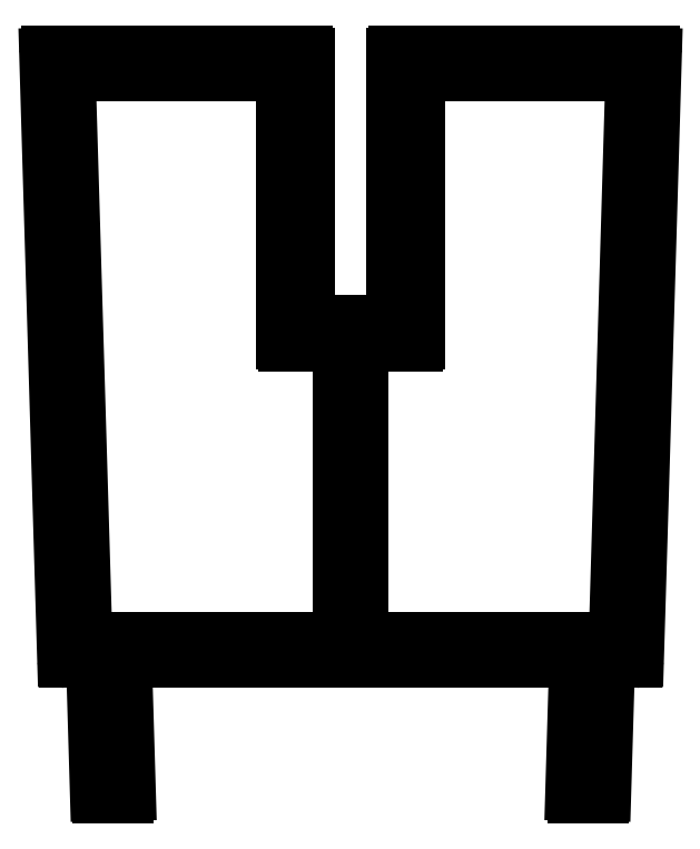
<metadata>
{"format":"dxf","ext":"dxf","renderer":"ezdxf+matplotlib","layout":"modelspace","background":"white","min_lineweight":24,"dpi":150}
</metadata>
<code>
0
SECTION
2
ENTITIES
0
ARC
8
0
10
905.7
20
659.5
30
0
40
0.3
50
181.7
51
270
0
LINE
8
0
10
909.6
20
659.2
30
0
11
905.7
21
659.2
31
0
0
LINE
8
0
10
904.8
20
679.2
30
0
11
905.4
21
659.4
31
0
0
ARC
8
0
10
909.6
20
659.5
30
0
40
0.3
50
270
51
1.7
0
LINE
8
0
10
904.8
20
679.2
30
0
11
900.9
21
679.2
31
0
0
LINE
8
0
10
909.3
20
679.2
30
0
11
909.9
21
659.5
31
0
0
ARC
8
0
10
900.9
20
679.5
30
0
40
0.3
50
181.7
51
270
0
LINE
8
0
10
976.5
20
679.2
30
0
11
909.3
21
679.2
31
0
0
LINE
8
0
10
897.9
20
768.8
30
0
11
900.6
21
679.4
31
0
0
LINE
8
0
10
976.5
20
679.2
30
0
11
975.9
21
659.5
31
0
0
ARC
8
0
10
898.2
20
768.9
30
0
40
0.3
50
90
51
181.7
0
ARC
8
0
10
976.2
20
659.5
30
0
40
0.3
50
178.3
51
270
0
LINE
8
0
10
898.2
20
769.2
30
0
11
936.1
21
769.2
31
0
0
LINE
8
0
10
980.1
20
659.2
30
0
11
976.2
21
659.2
31
0
0
ARC
8
0
10
936.1
20
768.9
30
0
40
0.3
50
0
51
90
0
ARC
8
0
10
980.1
20
659.5
30
0
40
0.3
50
270
51
358.3
0
LINE
8
0
10
936.4
20
768.9
30
0
11
936.4
21
729.2
31
0
0
LINE
8
0
10
981
20
679.2
30
0
11
980.4
21
659.4
31
0
0
LINE
8
0
10
936.4
20
729.2
30
0
11
949.4
21
729.2
31
0
0
LINE
8
0
10
985
20
679.2
30
0
11
981
21
679.2
31
0
0
LINE
8
0
10
949.4
20
729.2
30
0
11
949.4
21
768.9
31
0
0
ARC
8
0
10
985
20
679.5
30
0
40
0.3
50
270
51
358.3
0
ARC
8
0
10
949.7
20
768.9
30
0
40
0.3
50
90
51
180
0
LINE
8
0
10
987.9
20
768.8
30
0
11
985.3
21
679.4
31
0
0
LINE
8
0
10
949.7
20
769.2
30
0
11
987.6
21
769.2
31
0
0
ARC
8
0
10
987.6
20
768.9
30
0
40
0.3
50
358.3
51
90
0
LINE
8
0
10
941.4
20
682.2
30
0
11
903.5
21
682.2
31
0
0
LINE
8
0
10
903.5
20
682.2
30
0
11
901
21
766.2
31
0
0
LINE
8
0
10
941.4
20
726.2
30
0
11
941.4
21
682.2
31
0
0
LINE
8
0
10
901
20
766.2
30
0
11
933.1
21
766.2
31
0
0
LINE
8
0
10
933.4
20
726.2
30
0
11
941.4
21
726.2
31
0
0
LINE
8
0
10
933.1
20
766.2
30
0
11
933.1
21
726.5
31
0
0
ARC
8
0
10
933.4
20
726.5
30
0
40
0.3
50
180
51
270
0
LINE
8
0
10
984.8
20
766.2
30
0
11
982.3
21
682.2
31
0
0
LINE
8
0
10
982.3
20
682.2
30
0
11
944.4
21
682.2
31
0
0
LINE
8
0
10
952.8
20
766.2
30
0
11
984.8
21
766.2
31
0
0
LINE
8
0
10
944.4
20
682.2
30
0
11
944.4
21
726.2
31
0
0
LINE
8
0
10
952.8
20
726.5
30
0
11
952.8
21
766.2
31
0
0
LINE
8
0
10
944.4
20
726.2
30
0
11
952.5
21
726.2
31
0
0
ARC
8
0
10
952.5
20
726.5
30
0
40
0.3
50
270
51
0
0
ENDSEC
0
EOF

</code>
